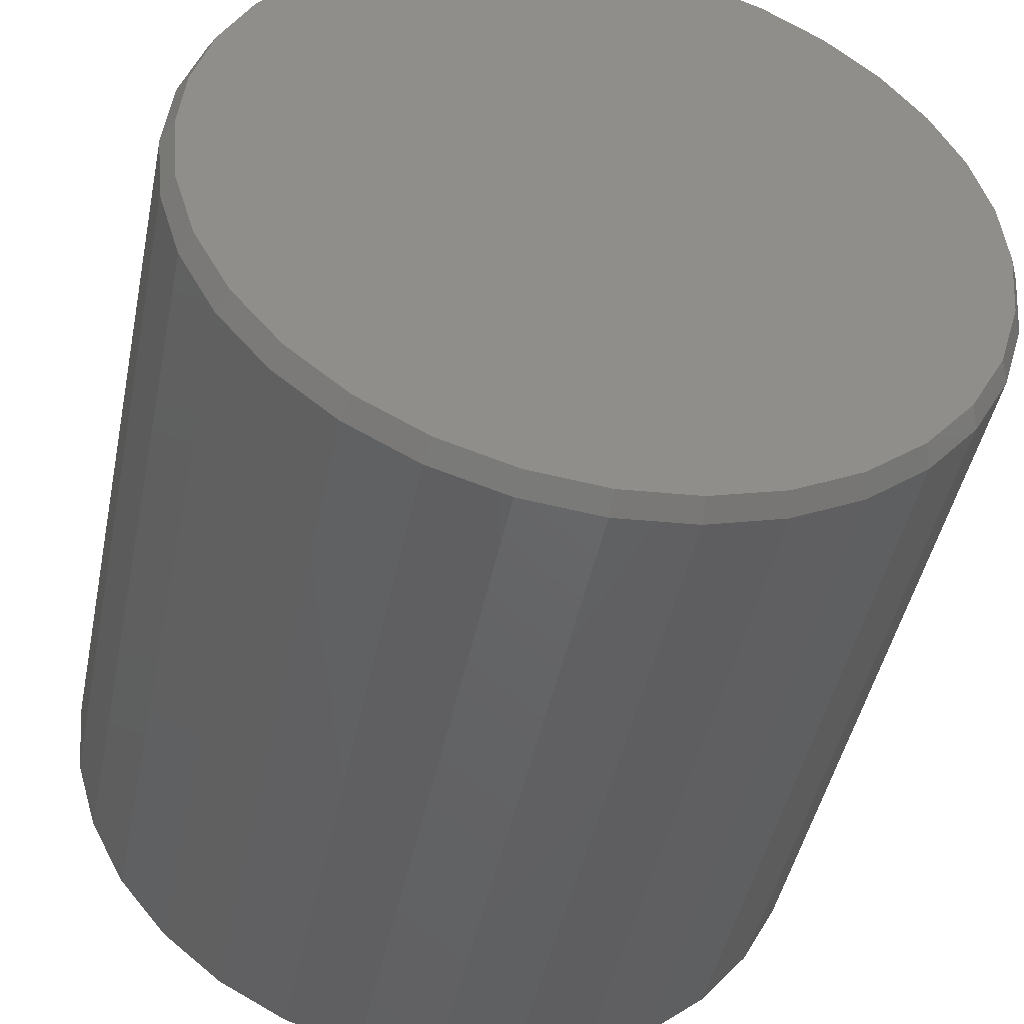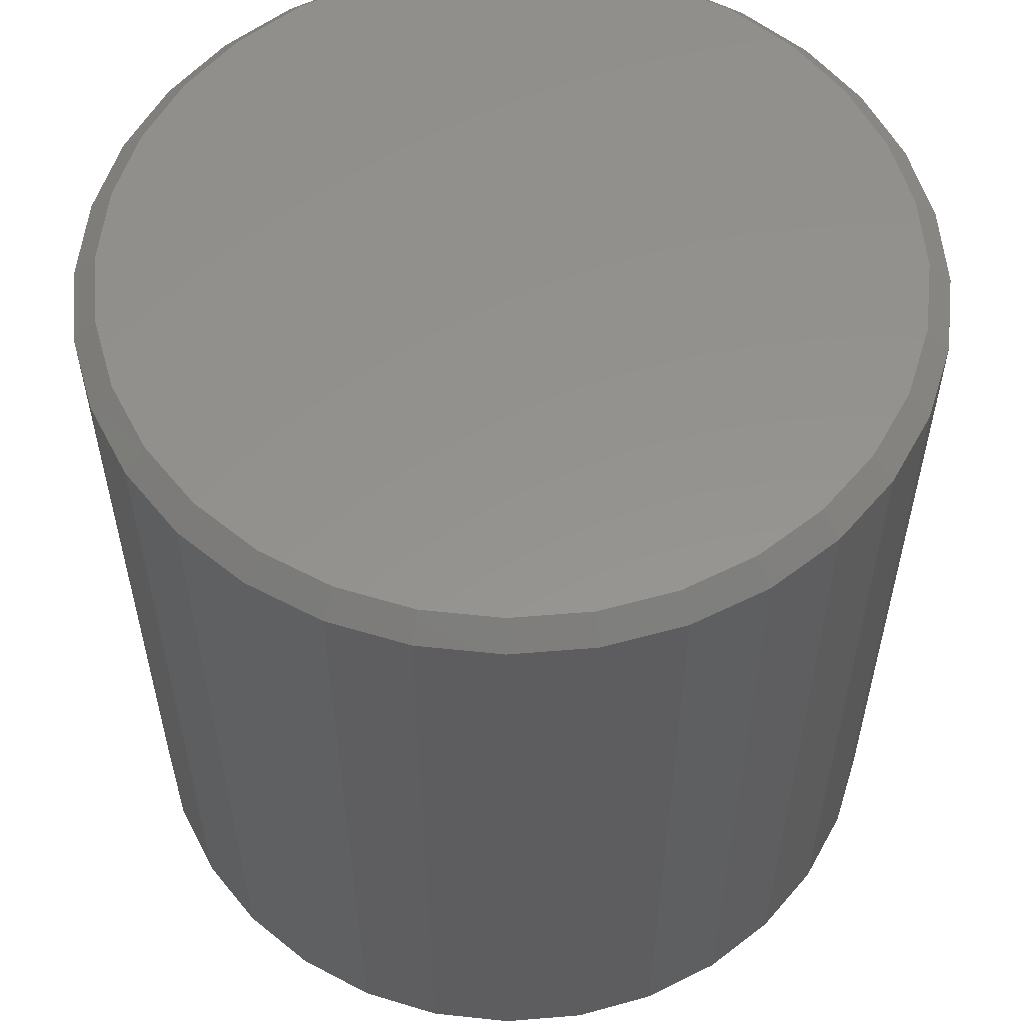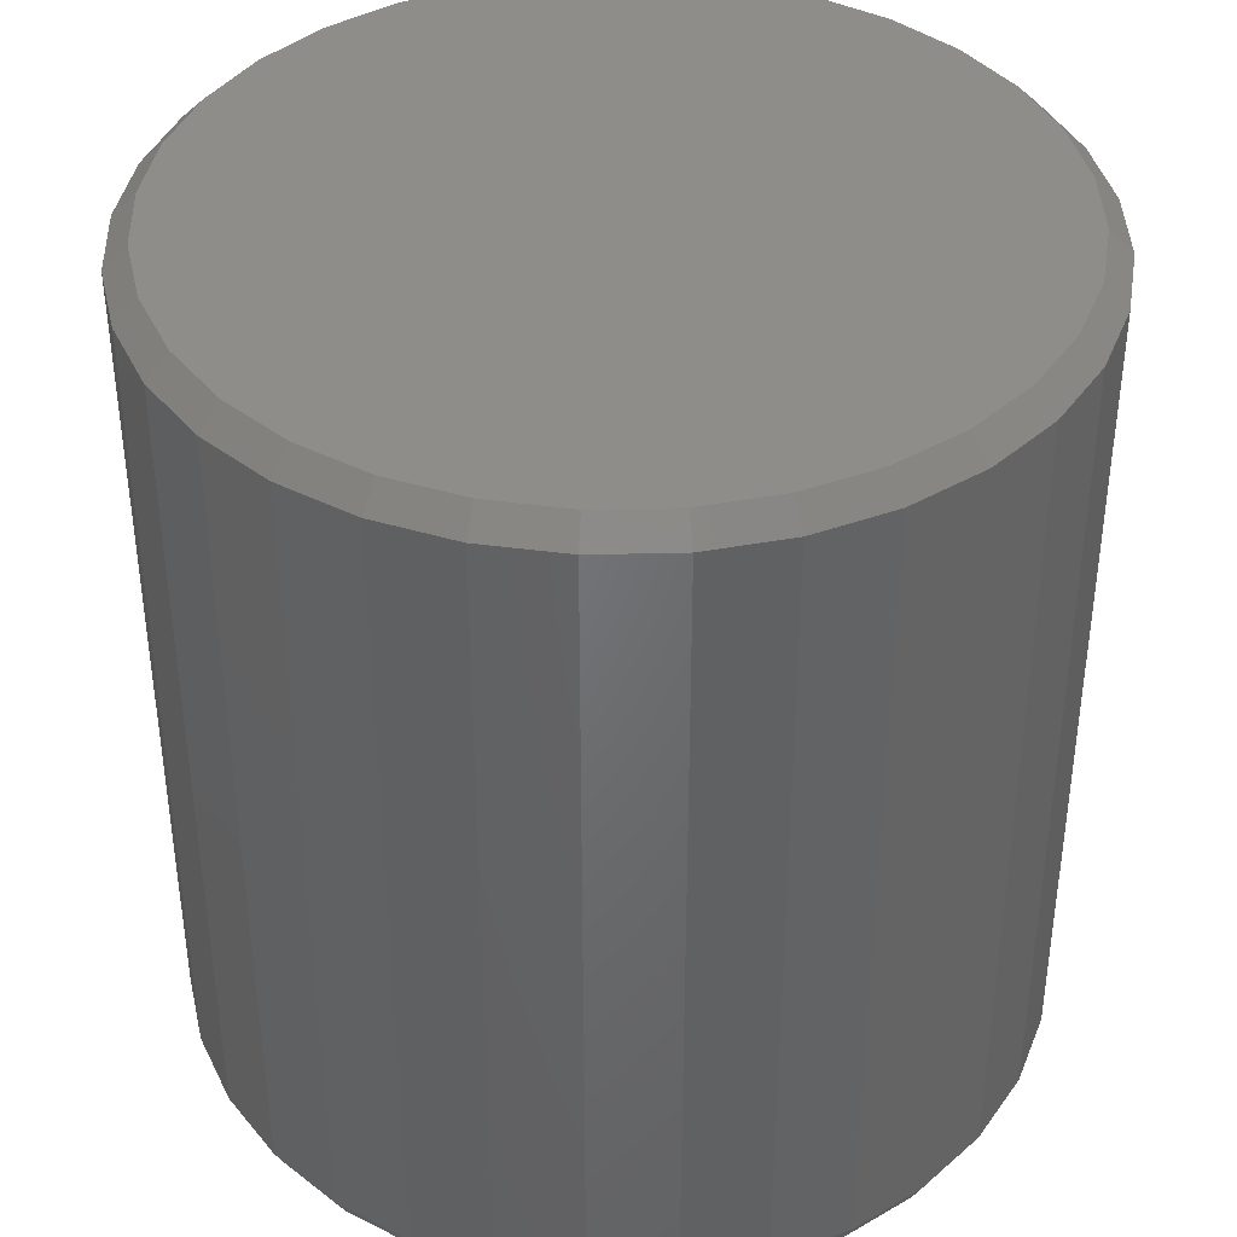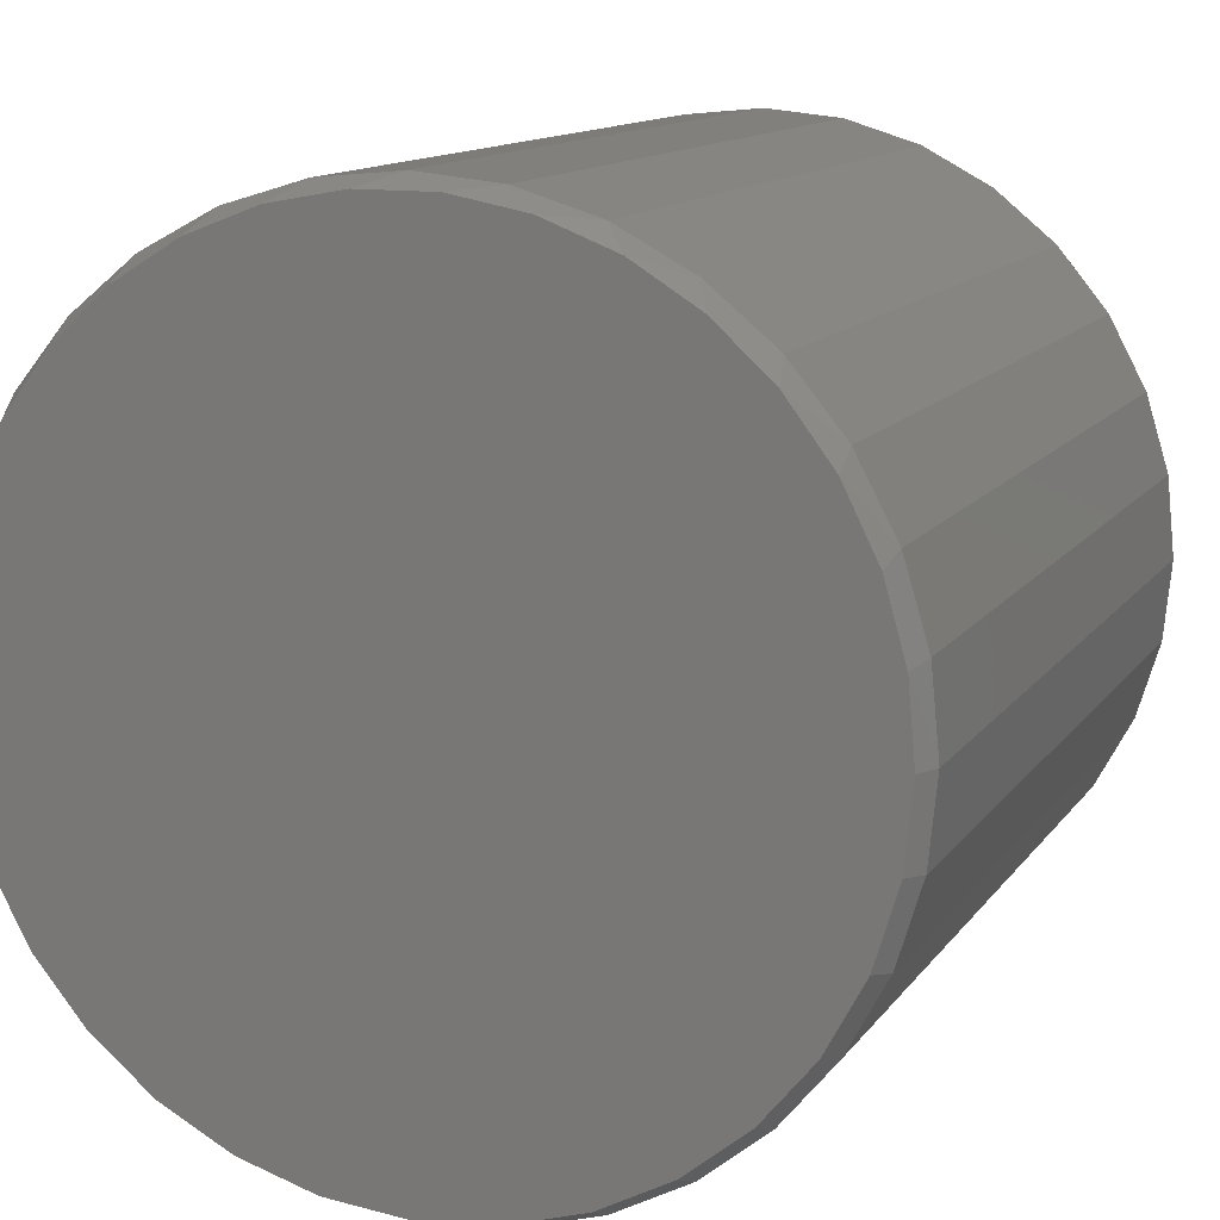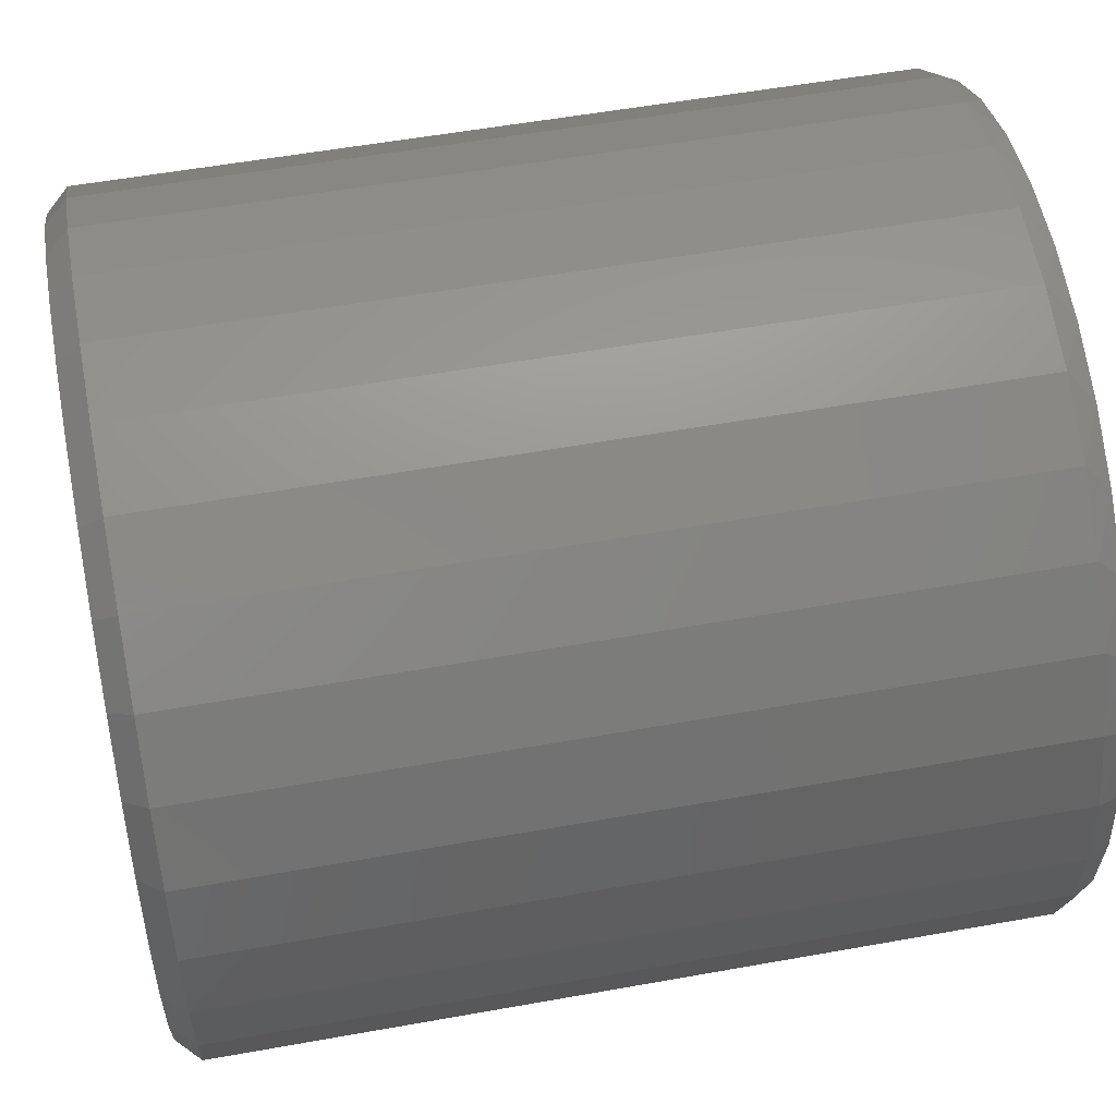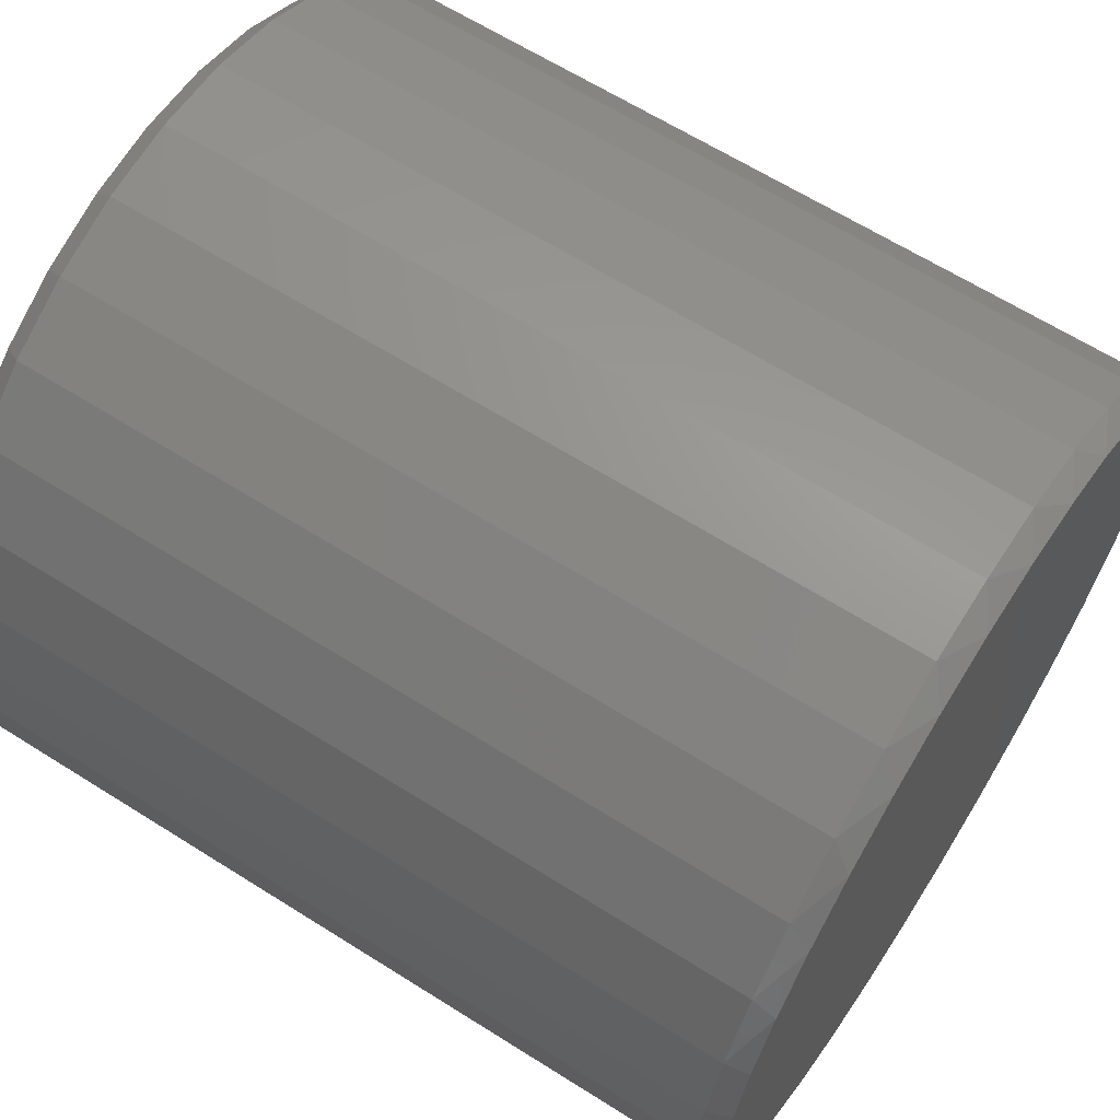
<metadata>
{"format":"stl","ext":"stl","renderer":"f3d","projection":"perspective","resolution":1024,"background":"white","views":[{"elev":-45.8,"azim":168.5,"up":"+Y"},{"elev":56.5,"azim":45.7,"up":"+Z"},{"elev":39.9,"azim":26.4,"up":"+Z"},{"elev":12.4,"azim":-158.4,"up":"+Y"},{"elev":54.6,"azim":79.2,"up":"+Y"},{"elev":64.2,"azim":122.5,"up":"+Y"}]}
</metadata>
<code>
# stl→obj: 129 verts, 254 faces
v 0.2921 -6.961e-17 0.01562
v 0.2921 -3.22e-16 0.5703
v 0.2866 -0.05545 0.01562
v 0.2866 -0.05545 0.5703
v 0.2705 -0.1088 0.01562
v 0.2705 -0.1088 0.5703
v 0.2442 -0.1579 0.01562
v 0.2442 -0.1579 0.5703
v 0.2089 -0.201 0.01562
v 0.2089 -0.201 0.5703
v 0.1658 -0.2363 0.01562
v 0.1658 -0.2363 0.5703
v 0.1167 -0.2626 0.01562
v 0.1167 -0.2626 0.5703
v 0.06334 -0.2787 0.01562
v 0.06334 -0.2787 0.5703
v 0.007895 -0.2842 0.01562
v 0.007895 -0.2842 0.5703
v -0.04755 -0.2787 0.01562
v -0.04755 -0.2787 0.5703
v -0.1009 -0.2626 0.01562
v -0.1009 -0.2626 0.5703
v -0.15 -0.2363 0.01562
v -0.15 -0.2363 0.5703
v -0.1931 -0.201 0.01562
v -0.1931 -0.201 0.5703
v -0.2284 -0.1579 0.01562
v -0.2284 -0.1579 0.5703
v -0.2547 -0.1088 0.01562
v -0.2547 -0.1088 0.5703
v -0.2709 -0.05545 0.01562
v -0.2709 -0.05545 0.5703
v -0.2763 3.48e-17 0.01562
v -0.2763 3.48e-17 0.5703
v -0.2709 0.05545 0.01562
v -0.2709 0.05545 0.5703
v -0.2547 0.1088 0.01562
v -0.2547 0.1088 0.5703
v -0.2284 0.1579 0.01562
v -0.2284 0.1579 0.5703
v -0.1931 0.201 0.01562
v -0.1931 0.201 0.5703
v -0.15 0.2363 0.01562
v -0.15 0.2363 0.5703
v -0.1009 0.2626 0.01562
v -0.1009 0.2626 0.5703
v -0.04755 0.2787 0.01562
v -0.04755 0.2787 0.5703
v 0.007895 0.2842 0.01562
v 0.007895 0.2842 0.5703
v 0.06334 0.2787 0.01562
v 0.06334 0.2787 0.5703
v 0.1167 0.2626 0.01562
v 0.1167 0.2626 0.5703
v 0.1658 0.2363 0.01562
v 0.1658 0.2363 0.5703
v 0.2089 0.201 0.01562
v 0.2089 0.201 0.5703
v 0.2442 0.1579 0.01562
v 0.2442 0.1579 0.5703
v 0.2705 0.1088 0.01562
v 0.2705 0.1088 0.5703
v 0.2866 0.05545 0.01562
v 0.2866 0.05545 0.5703
v -0.0445 0.2634 0.5859
v 0.06029 0.2634 0.5859
v 0.007895 0.2686 0.5859
v 0.1107 0.2481 0.5859
v -0.09489 0.2481 0.5859
v 0.1571 0.2233 0.5859
v -0.1413 0.2233 0.5859
v 0.1978 0.1899 0.5859
v -0.182 0.1899 0.5859
v 0.2312 0.1492 0.5859
v -0.2154 0.1492 0.5859
v 0.256 0.1028 0.5859
v -0.2402 0.1028 0.5859
v 0.2713 0.0524 0.5859
v -0.2555 0.0524 0.5859
v 0.2765 -8.788e-17 0.5859
v -0.2607 -2.278e-16 0.5859
v 0.2713 -0.0524 0.5859
v -0.2555 -0.0524 0.5859
v 0.256 -0.1028 0.5859
v -0.2402 -0.1028 0.5859
v 0.2312 -0.1492 0.5859
v -0.2154 -0.1492 0.5859
v 0.1978 -0.1899 0.5859
v -0.182 -0.1899 0.5859
v 0.1571 -0.2233 0.5859
v -0.1413 -0.2233 0.5859
v 0.1107 -0.2481 0.5859
v -0.09489 -0.2481 0.5859
v 0.06029 -0.2634 0.5859
v -0.0445 -0.2634 0.5859
v 0.007895 -0.2686 0.5859
v -0.06775 0.2658 0
v -0.01761 0.2752 0
v 0.0334 0.2752 0
v 0.08353 0.2658 0
v 0.007895 -0.2764 0
v -0.04603 -0.2711 0
v 0.06182 -0.2711 0
v -0.09788 -0.2554 0
v 0.1137 -0.2554 0
v -0.1457 -0.2298 0
v 0.1615 -0.2298 0
v -0.1875 -0.1954 0
v 0.2033 -0.1954 0
v -0.2219 -0.1536 0
v 0.2377 -0.1536 0
v -0.2475 -0.1058 0
v 0.2633 -0.1058 0
v -0.2632 -0.05392 0
v 0.279 -0.05392 0
v -0.2685 -1.343e-06 0
v 0.2843 -1.18e-16 0
v -0.2638 0.05079 0
v 0.2796 0.05079 0
v -0.2498 0.09985 0
v 0.2656 0.09985 0
v -0.2271 0.1455 0
v 0.2429 0.1455 0
v -0.1964 0.1862 0
v 0.2122 0.1862 0
v -0.1587 0.2206 0
v 0.1745 0.2206 0
v -0.1153 0.2474 0
v 0.1311 0.2474 0
f 1 2 3
f 3 2 4
f 3 4 5
f 5 4 6
f 5 6 7
f 7 6 8
f 7 8 9
f 9 8 10
f 9 10 11
f 11 10 12
f 11 12 13
f 13 12 14
f 13 14 15
f 15 14 16
f 15 16 17
f 17 16 18
f 17 18 19
f 19 18 20
f 19 20 21
f 21 20 22
f 21 22 23
f 23 22 24
f 23 24 25
f 25 24 26
f 25 26 27
f 27 26 28
f 27 28 29
f 29 28 30
f 29 30 31
f 31 30 32
f 31 32 33
f 33 32 34
f 33 34 35
f 35 34 36
f 35 36 37
f 37 36 38
f 37 38 39
f 39 38 40
f 39 40 41
f 41 40 42
f 41 42 43
f 43 42 44
f 43 44 45
f 45 44 46
f 45 46 47
f 47 46 48
f 47 48 49
f 49 48 50
f 49 50 51
f 51 50 52
f 51 52 53
f 53 52 54
f 53 54 55
f 55 54 56
f 55 56 57
f 57 56 58
f 57 58 59
f 59 58 60
f 59 60 61
f 61 60 62
f 61 62 63
f 63 62 64
f 63 64 1
f 1 64 2
f 65 66 67
f 66 65 68
f 68 65 69
f 68 69 70
f 70 69 71
f 70 71 72
f 72 71 73
f 72 73 74
f 74 73 75
f 74 75 76
f 76 75 77
f 76 77 78
f 78 77 79
f 78 79 80
f 80 79 81
f 80 81 82
f 82 81 83
f 82 83 84
f 84 83 85
f 84 85 86
f 86 85 87
f 86 87 88
f 88 87 89
f 88 89 90
f 90 89 91
f 90 91 92
f 92 91 93
f 92 93 94
f 94 93 95
f 94 95 96
f 67 66 50
f 50 48 67
f 40 73 42
f 42 73 71
f 42 71 44
f 73 40 75
f 75 40 38
f 75 38 77
f 77 38 36
f 77 36 79
f 79 36 34
f 79 34 81
f 74 58 72
f 72 58 56
f 72 56 70
f 58 74 60
f 60 74 76
f 60 76 62
f 62 76 78
f 62 78 64
f 64 78 80
f 64 80 2
f 50 66 52
f 52 66 68
f 52 68 54
f 54 68 70
f 54 70 56
f 67 48 65
f 65 48 46
f 65 46 69
f 69 46 44
f 69 44 71
f 96 95 18
f 18 16 96
f 8 88 10
f 10 88 90
f 10 90 12
f 88 8 86
f 86 8 6
f 86 6 84
f 84 6 4
f 84 4 82
f 82 4 2
f 82 2 80
f 87 26 89
f 89 26 24
f 89 24 91
f 26 87 28
f 28 87 85
f 28 85 30
f 30 85 83
f 30 83 32
f 32 83 81
f 32 81 34
f 18 95 20
f 20 95 93
f 20 93 22
f 22 93 91
f 22 91 24
f 96 16 94
f 94 16 14
f 94 14 92
f 92 14 12
f 92 12 90
f 97 98 99
f 100 97 99
f 101 102 103
f 103 102 104
f 103 104 105
f 105 104 106
f 105 106 107
f 107 106 108
f 107 108 109
f 109 108 110
f 109 110 111
f 111 110 112
f 111 112 113
f 113 112 114
f 113 114 115
f 115 114 116
f 115 116 117
f 117 116 118
f 117 118 119
f 119 118 120
f 119 120 121
f 121 120 122
f 121 122 123
f 123 122 124
f 123 124 125
f 125 124 126
f 125 126 127
f 127 126 128
f 127 128 129
f 129 128 97
f 129 97 100
f 121 61 63
f 123 59 61
f 123 61 121
f 125 57 59
f 125 59 123
f 127 55 57
f 127 57 125
f 129 53 55
f 129 55 127
f 100 51 53
f 100 53 129
f 99 49 51
f 99 51 100
f 47 98 97
f 47 49 98
f 98 49 99
f 45 97 128
f 45 47 97
f 43 128 126
f 43 45 128
f 41 126 124
f 41 43 126
f 124 122 39
f 39 41 124
f 122 120 37
f 37 39 122
f 35 37 120
f 1 117 63
f 63 117 119
f 63 119 121
f 116 33 118
f 118 33 35
f 118 35 120
f 117 1 115
f 115 1 3
f 115 3 113
f 113 3 5
f 113 5 111
f 111 5 7
f 111 7 109
f 109 7 9
f 109 9 107
f 107 9 11
f 107 11 105
f 105 11 13
f 105 13 103
f 103 13 15
f 103 15 101
f 101 15 17
f 101 17 102
f 102 17 19
f 102 19 104
f 104 19 21
f 104 21 106
f 106 21 23
f 106 23 108
f 108 23 25
f 108 25 110
f 110 25 27
f 110 27 112
f 112 27 29
f 112 29 114
f 114 29 31
f 114 31 116
f 116 31 33

</code>
